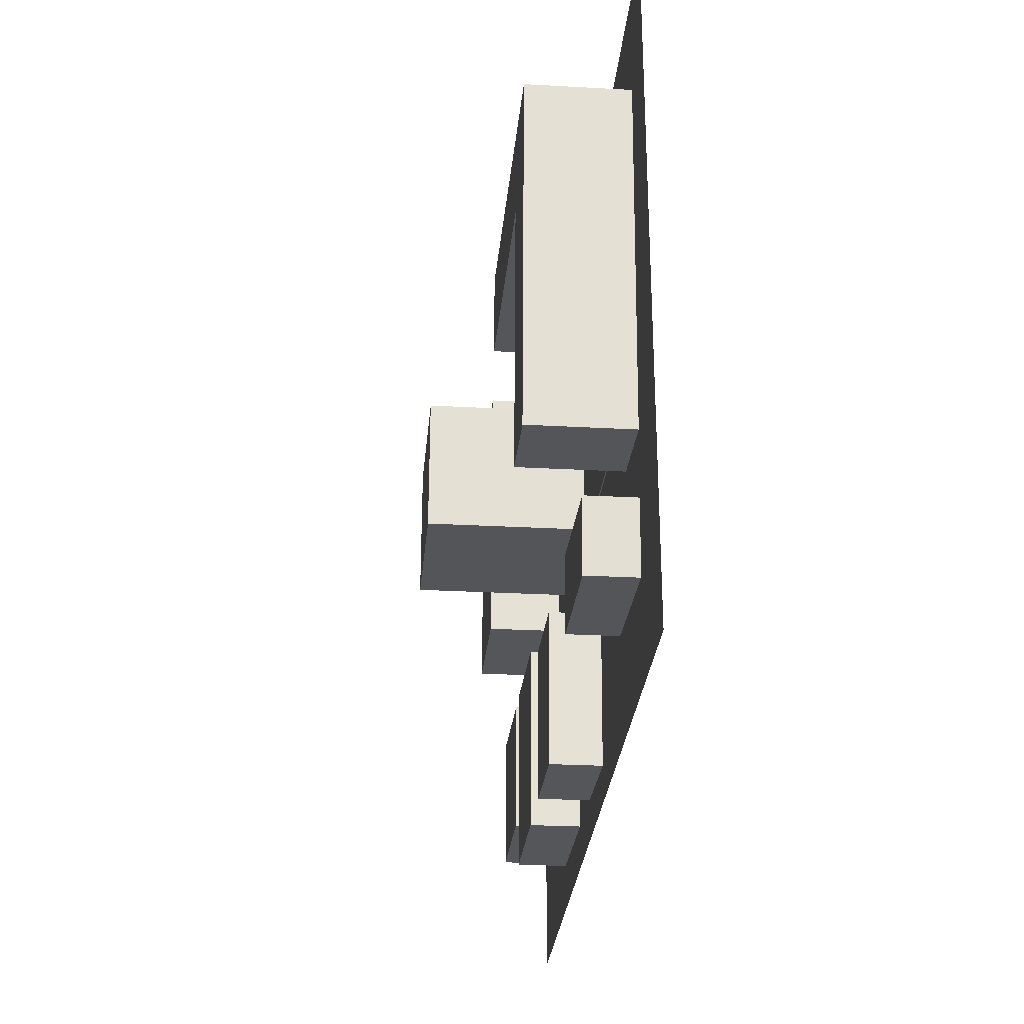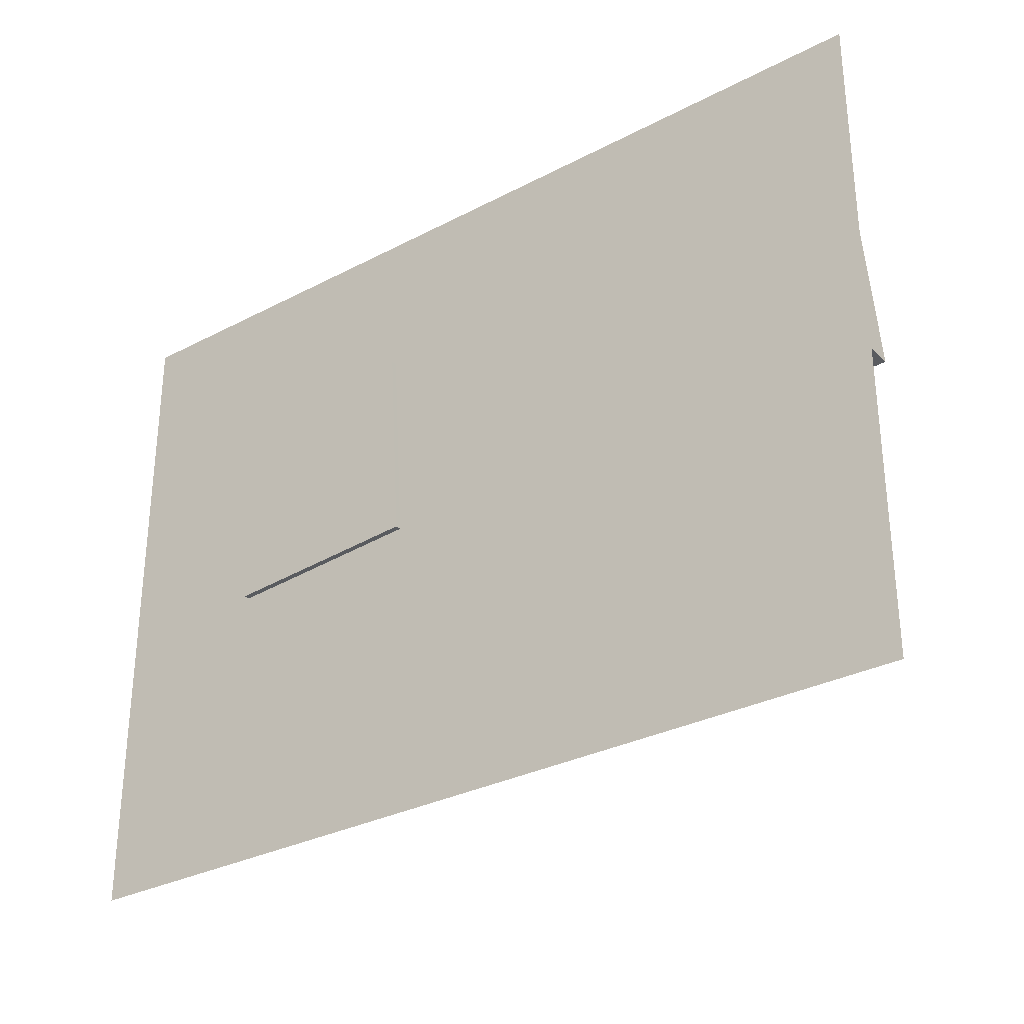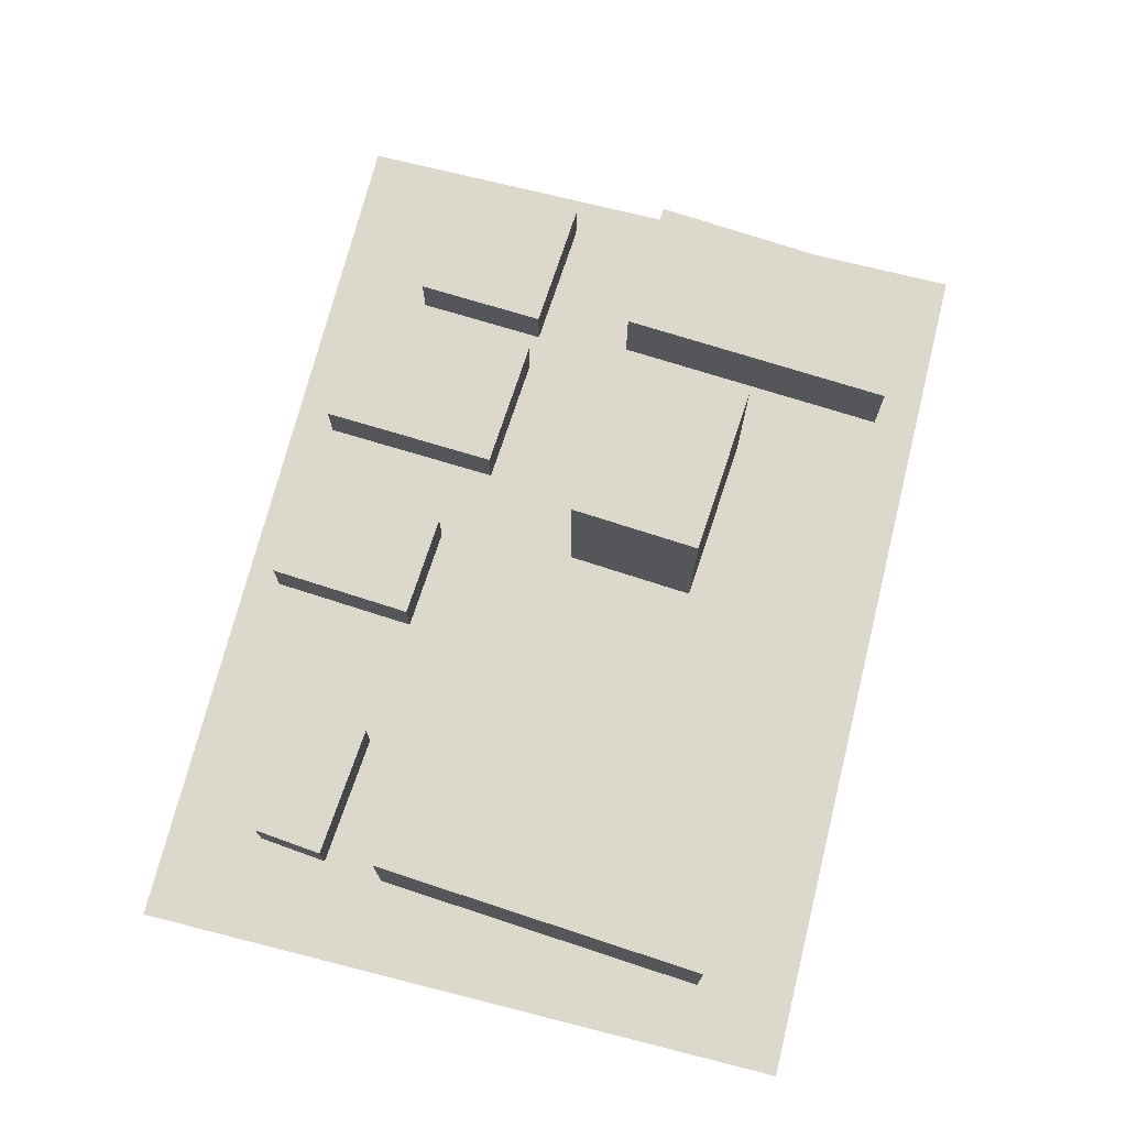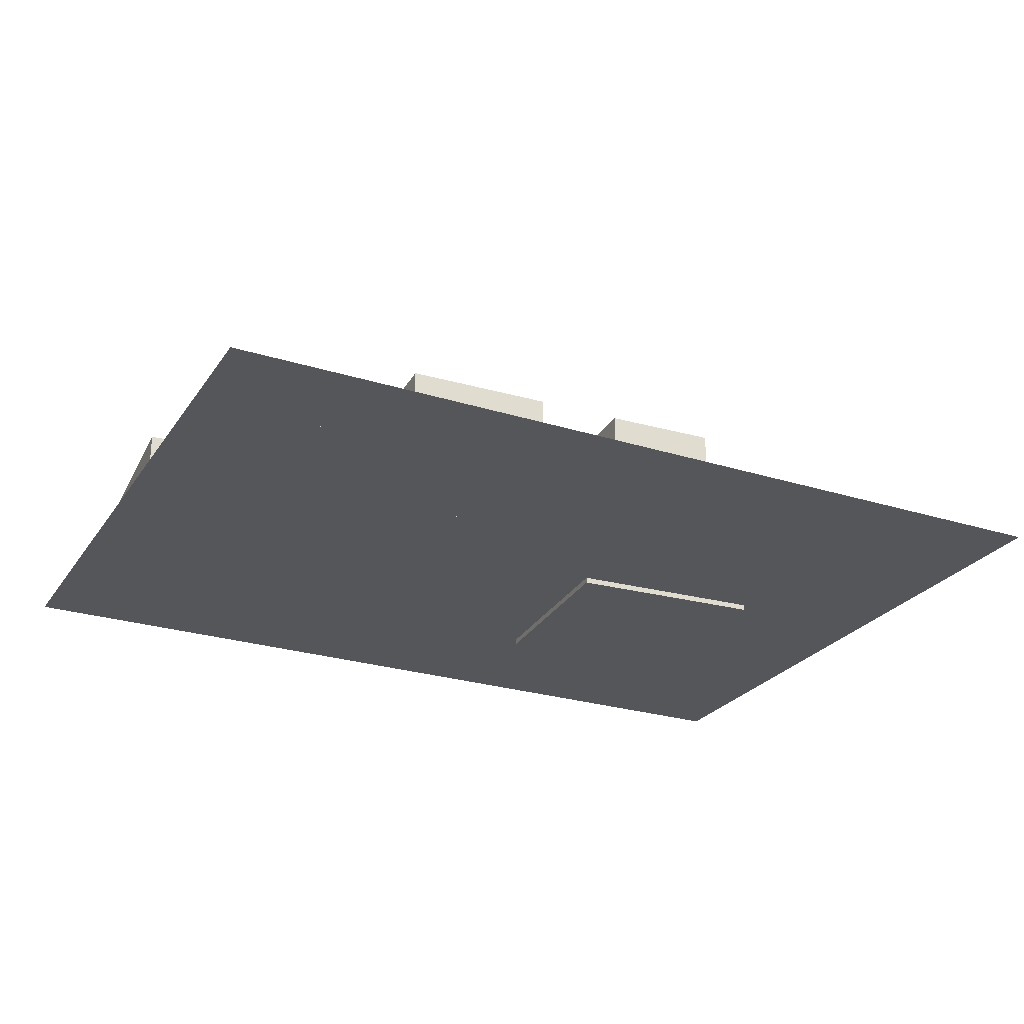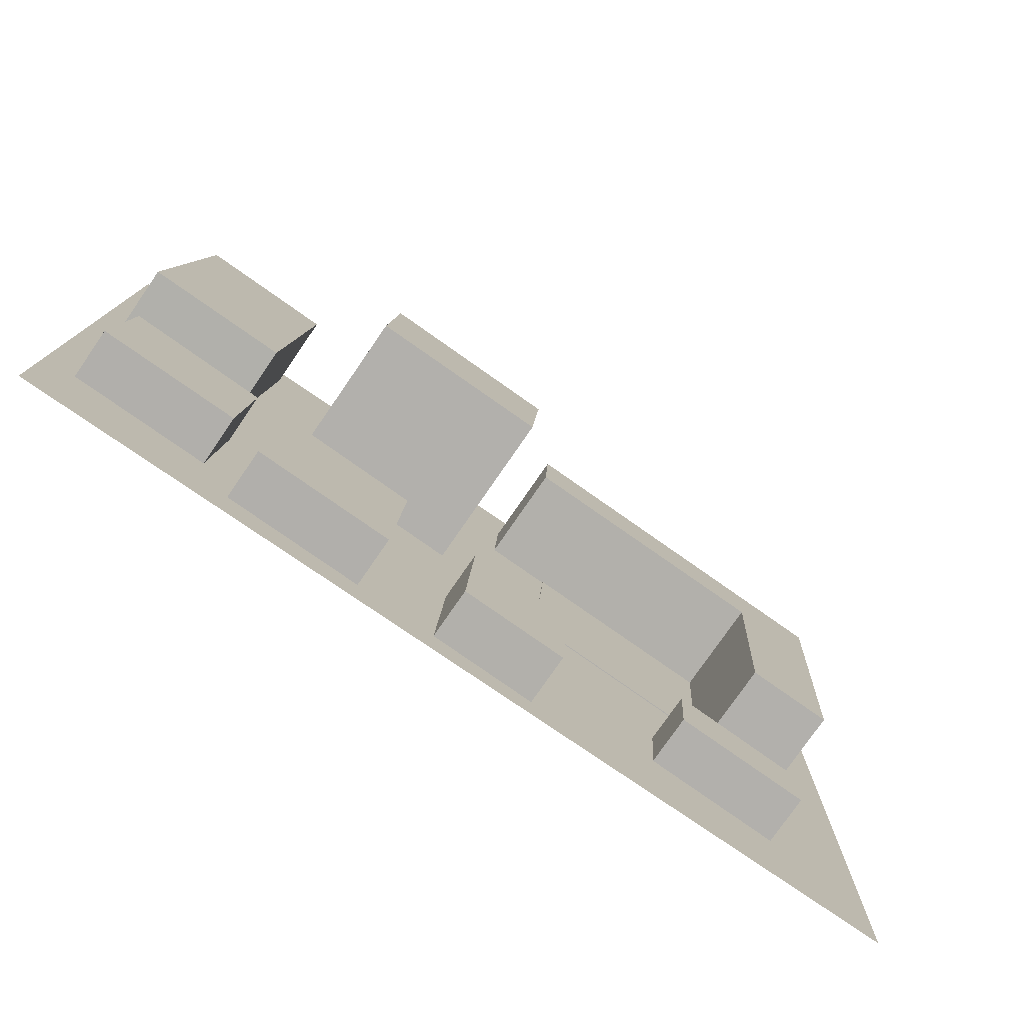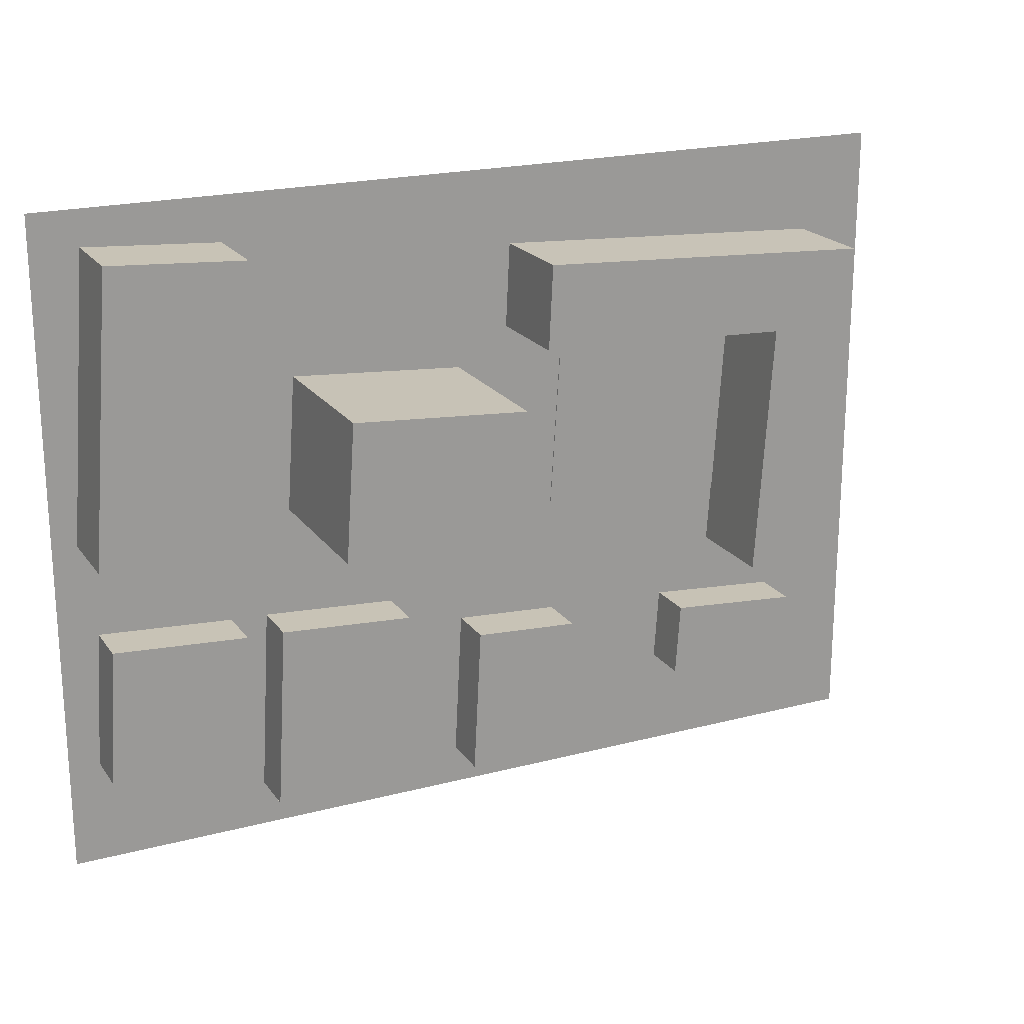
<metadata>
{"format":"obj","ext":"obj","renderer":"f3d","projection":"perspective","resolution":1024,"background":"white","views":[{"elev":-27.8,"azim":-94.8,"up":"+Z"},{"elev":-30.7,"azim":37.0,"up":"+Z"},{"elev":72.7,"azim":-75.9,"up":"+Y"},{"elev":-25.8,"azim":153.4,"up":"+Y"},{"elev":-77.4,"azim":145.4,"up":"+Z"},{"elev":20.7,"azim":154.6,"up":"+Z"}]}
</metadata>
<code>
o Plane
v -28.58 0 23.21
v 23.06 0 26.19
v -15.22 0 11.66
v 23.67 0 13.48
v -25.01 0 -27.69
v -12.7 0 -26.97
v -28.58 14.18 23.21
v 23.06 14.18 26.19
v -15.22 14.18 11.66
v 23.67 14.18 13.48
v -25.01 14.18 -27.69
v -12.7 14.18 -26.97
v 31.59 23.43 7.988
v 57.97 23.43 10
v 32.97 23.43 -11.97
v 59.36 23.43 -10.46
v 59.36 0 -10.46
v 32.97 0 -11.97
v 57.97 0 10
v 31.59 0 7.988
v -24.21 0 -36.97
v -4.124 0 -35.29
v -23.16 0 -47.51
v -3.389 0 -46.35
v -24.21 6.717 -36.97
v -4.124 6.717 -35.29
v -23.16 6.717 -47.51
v -3.389 6.717 -46.35
v 15.66 0 -34.26
v 31.55 0 -33.21
v 17.13 0 -56.46
v 32.71 0 -55.72
v 43.36 0 -28.07
v 63.56 0 -26.71
v 44.73 0 -55.41
v 65.14 0 -54.67
v 69.08 0 -26.5
v 89.28 0 -25.13
v 70.13 0 -46.49
v 90.54 0 -45.75
v 67.81 0 30.99
v 88.01 0 32.36
v 70.49 0 -11.85
v 91.44 0 -10.93
v 15.66 6.892 -34.26
v 31.55 6.892 -33.21
v 17.13 6.892 -56.46
v 32.71 6.892 -55.72
v 43.36 6.892 -28.07
v 63.56 6.892 -26.71
v 44.73 6.892 -55.41
v 65.14 6.892 -54.67
v 69.08 6.892 -26.5
v 89.28 6.892 -25.13
v 70.13 6.892 -46.49
v 90.54 6.892 -45.75
v 67.81 11.06 30.99
v 88.01 11.06 32.36
v 70.49 11.06 -11.85
v 91.44 11.06 -10.93
v -38.86 0 37.74
v 95.14 0 37.74
v -38.86 0 -61.72
v 95.14 0 -61.72
v -15.22 14.67 11.66
v -28.58 14.67 23.21
v 23.06 14.67 26.19
v 23.67 14.67 13.48
v -12.7 14.67 -26.97
v -25.01 14.67 -27.69
v 31.59 23.91 7.988
v 57.97 23.91 10
v 59.36 23.91 -10.46
v 32.97 23.91 -11.97
v -23.16 7.204 -47.51
v -24.21 7.204 -36.97
v -4.124 7.204 -35.29
v -3.389 7.204 -46.35
v 17.13 7.379 -56.46
v 15.66 7.379 -34.26
v 31.55 7.379 -33.21
v 32.71 7.379 -55.72
v 43.36 7.379 -28.07
v 44.73 7.379 -55.41
v 63.56 7.379 -26.71
v 65.14 7.379 -54.67
v 69.08 7.379 -26.5
v 70.13 7.379 -46.49
v 89.28 7.379 -25.13
v 90.54 7.379 -45.75
v 67.81 11.55 30.99
v 70.49 11.55 -11.85
v 88.01 11.55 32.36
v 91.44 11.55 -10.93
v -16.29 0.132 12.52
v 14.12 0.132 14.39
v -14.41 0.132 -17.89
v 16 0.132 -16.02
v -16.29 -0.8719 12.52
v 14.12 -0.8719 14.39
v -14.41 -0.8719 -17.89
v 16 -0.8719 -16.02
v -28.58 0 23.21
v -28.58 0 23.21
v 23.06 0 26.19
v 23.06 0 26.19
v 23.67 0 13.48
v 23.67 0 13.48
v -15.22 0 11.66
v -15.22 0 11.66
v -12.7 0 -26.97
v -12.7 0 -26.97
v -25.01 0 -27.69
v -25.01 0 -27.69
v 90.54 6.892 -45.75
v 90.54 7.379 -45.75
v 90.54 7.379 -45.75
v -15.22 14.18 11.66
v 23.67 14.18 13.48
v 23.06 14.18 26.19
v -28.58 14.18 23.21
v -25.01 14.18 -27.69
v -12.7 14.18 -26.97
v 59.36 0 -10.46
v 59.36 0 -10.46
v 59.36 23.43 -10.46
v 32.97 23.43 -11.97
v 32.97 0 -11.97
v 32.97 0 -11.97
v 57.97 0 10
v 57.97 0 10
v 57.97 23.43 10
v 31.59 0 7.988
v 31.59 0 7.988
v 31.59 23.43 7.988
v -23.16 0 -47.51
v -23.16 0 -47.51
v -24.21 0 -36.97
v -24.21 0 -36.97
v -4.124 0 -35.29
v -4.124 0 -35.29
v -3.389 0 -46.35
v -3.389 0 -46.35
v -3.389 6.717 -46.35
v -4.124 6.717 -35.29
v -24.21 6.717 -36.97
v -23.16 6.717 -47.51
v 17.13 0 -56.46
v 17.13 0 -56.46
v 15.66 0 -34.26
v 15.66 0 -34.26
v 31.55 0 -33.21
v 31.55 0 -33.21
v 32.71 0 -55.72
v 32.71 0 -55.72
v 43.36 0 -28.07
v 43.36 0 -28.07
v 44.73 0 -55.41
v 44.73 0 -55.41
v 63.56 0 -26.71
v 63.56 0 -26.71
v 65.14 0 -54.67
v 65.14 0 -54.67
v 69.08 0 -26.5
v 69.08 0 -26.5
v 70.13 0 -46.49
v 70.13 0 -46.49
v 89.28 0 -25.13
v 89.28 0 -25.13
v 90.54 0 -45.75
v 90.54 0 -45.75
v 67.81 0 30.99
v 67.81 0 30.99
v 70.49 0 -11.85
v 70.49 0 -11.85
v 88.01 0 32.36
v 88.01 0 32.36
v 91.44 0 -10.93
v 91.44 0 -10.93
v 43.36 6.892 -28.07
v 44.73 6.892 -55.41
v 67.81 11.06 30.99
v 70.49 11.06 -11.85
v 63.56 6.892 -26.71
v 88.01 11.06 32.36
v 65.14 6.892 -54.67
v 91.44 11.06 -10.93
v 15.66 6.892 -34.26
v 17.13 6.892 -56.46
v 69.08 6.892 -26.5
v 70.13 6.892 -46.49
v 31.55 6.892 -33.21
v 89.28 6.892 -25.13
v 32.71 6.892 -55.72
v -28.58 14.67 23.21
v -28.58 14.67 23.21
v 23.06 14.67 26.19
v 23.06 14.67 26.19
v 23.67 14.67 13.48
v 23.67 14.67 13.48
v -15.22 14.67 11.66
v -15.22 14.67 11.66
v -12.7 14.67 -26.97
v -12.7 14.67 -26.97
v -25.01 14.67 -27.69
v -25.01 14.67 -27.69
v 31.59 23.91 7.988
v 31.59 23.91 7.988
v 57.97 23.91 10
v 57.97 23.91 10
v 59.36 23.91 -10.46
v 59.36 23.91 -10.46
v 32.97 23.91 -11.97
v 32.97 23.91 -11.97
v -23.16 7.204 -47.51
v -23.16 7.204 -47.51
v -24.21 7.204 -36.97
v -24.21 7.204 -36.97
v -4.124 7.204 -35.29
v -4.124 7.204 -35.29
v -3.389 7.204 -46.35
v -3.389 7.204 -46.35
v 17.13 7.379 -56.46
v 17.13 7.379 -56.46
v 15.66 7.379 -34.26
v 15.66 7.379 -34.26
v 31.55 7.379 -33.21
v 31.55 7.379 -33.21
v 32.71 7.379 -55.72
v 32.71 7.379 -55.72
v 43.36 7.379 -28.07
v 43.36 7.379 -28.07
v 44.73 7.379 -55.41
v 44.73 7.379 -55.41
v 63.56 7.379 -26.71
v 63.56 7.379 -26.71
v 65.14 7.379 -54.67
v 65.14 7.379 -54.67
v 69.08 7.379 -26.5
v 69.08 7.379 -26.5
v 70.13 7.379 -46.49
v 70.13 7.379 -46.49
v 89.28 7.379 -25.13
v 89.28 7.379 -25.13
v 67.81 11.55 30.99
v 67.81 11.55 30.99
v 70.49 11.55 -11.85
v 70.49 11.55 -11.85
v 88.01 11.55 32.36
v 88.01 11.55 32.36
v 91.44 11.55 -10.93
v 91.44 11.55 -10.93
v -14.41 0.132 -17.89
v -14.41 0.132 -17.89
v -16.29 0.132 12.52
v -16.29 0.132 12.52
v 14.12 0.132 14.39
v 14.12 0.132 14.39
v 16 0.132 -16.02
v 16 0.132 -16.02
v -14.41 -0.8719 -17.89
v -14.41 -0.8719 -17.89
v -16.29 -0.8719 12.52
v -16.29 -0.8719 12.52
v 14.12 -0.8719 14.39
v 14.12 -0.8719 14.39
v 16 -0.8719 -16.02
v 16 -0.8719 -16.02
f 109 105 103
f 113 109 103
f 192 226 45
f 187 250 58
f 110 10 108
f 106 121 104
f 1 11 114
f 5 123 112
f 4 8 2
f 6 9 3
f 124 132 130
f 188 223 189
f 129 131 133
f 134 127 128
f 18 16 17
f 19 135 20
f 136 140 138
f 185 246 57
f 143 26 141
f 139 147 137
f 23 28 24
f 22 25 21
f 148 152 150
f 158 160 156
f 166 168 164
f 174 176 172
f 182 247 183
f 126 210 132
f 55 116 115
f 56 244 54
f 157 181 159
f 173 183 175
f 161 49 33
f 177 57 41
f 163 50 34
f 179 58 42
f 35 52 36
f 151 189 149
f 43 60 44
f 165 191 167
f 153 45 29
f 169 53 37
f 155 46 30
f 171 54 38
f 31 48 32
f 39 115 40
f 62 63 61
f 197 201 195
f 201 205 195
f 209 213 207
f 219 215 217
f 228 224 80
f 235 233 231
f 243 241 239
f 93 248 91
f 59 94 60
f 120 196 121
f 194 81 46
f 119 67 8
f 146 216 147
f 47 82 48
f 14 208 135
f 118 68 10
f 145 76 25
f 180 234 181
f 15 73 16
f 122 204 123
f 144 77 26
f 184 83 49
f 13 74 127
f 12 65 9
f 27 78 28
f 186 85 50
f 7 70 11
f 51 86 52
f 190 88 191
f 193 87 53
f 257 253 255
f 261 265 263
f 266 260 258
f 262 256 254
f 102 97 98
f 99 96 95
f 109 107 105
f 113 111 109
f 192 227 226
f 187 251 250
f 110 118 10
f 106 120 121
f 1 7 11
f 5 122 123
f 4 119 8
f 6 12 9
f 124 126 132
f 188 225 223
f 129 125 131
f 134 13 127
f 18 15 16
f 19 14 135
f 136 142 140
f 185 249 246
f 143 144 26
f 139 146 147
f 23 27 28
f 22 145 25
f 148 154 152
f 158 162 160
f 166 170 168
f 174 178 176
f 182 245 247
f 126 212 210
f 55 242 116
f 56 117 244
f 157 180 181
f 173 182 183
f 161 184 49
f 177 185 57
f 163 186 50
f 179 187 58
f 35 51 52
f 151 188 189
f 43 59 60
f 165 190 191
f 153 192 45
f 169 193 53
f 155 194 46
f 171 56 54
f 31 47 48
f 39 55 115
f 62 64 63
f 197 199 201
f 201 203 205
f 209 211 213
f 219 221 215
f 228 229 224
f 235 237 233
f 243 90 241
f 93 252 248
f 59 92 94
f 120 198 196
f 194 230 81
f 119 200 67
f 146 218 216
f 47 79 82
f 14 72 208
f 118 202 68
f 145 220 76
f 180 232 234
f 15 214 73
f 122 206 204
f 144 222 77
f 184 236 83
f 13 71 74
f 12 69 65
f 27 75 78
f 186 238 85
f 7 66 70
f 51 84 86
f 190 240 88
f 193 89 87
f 257 259 253
f 261 267 265
f 266 268 260
f 262 264 256
f 102 101 97
f 99 100 96

</code>
